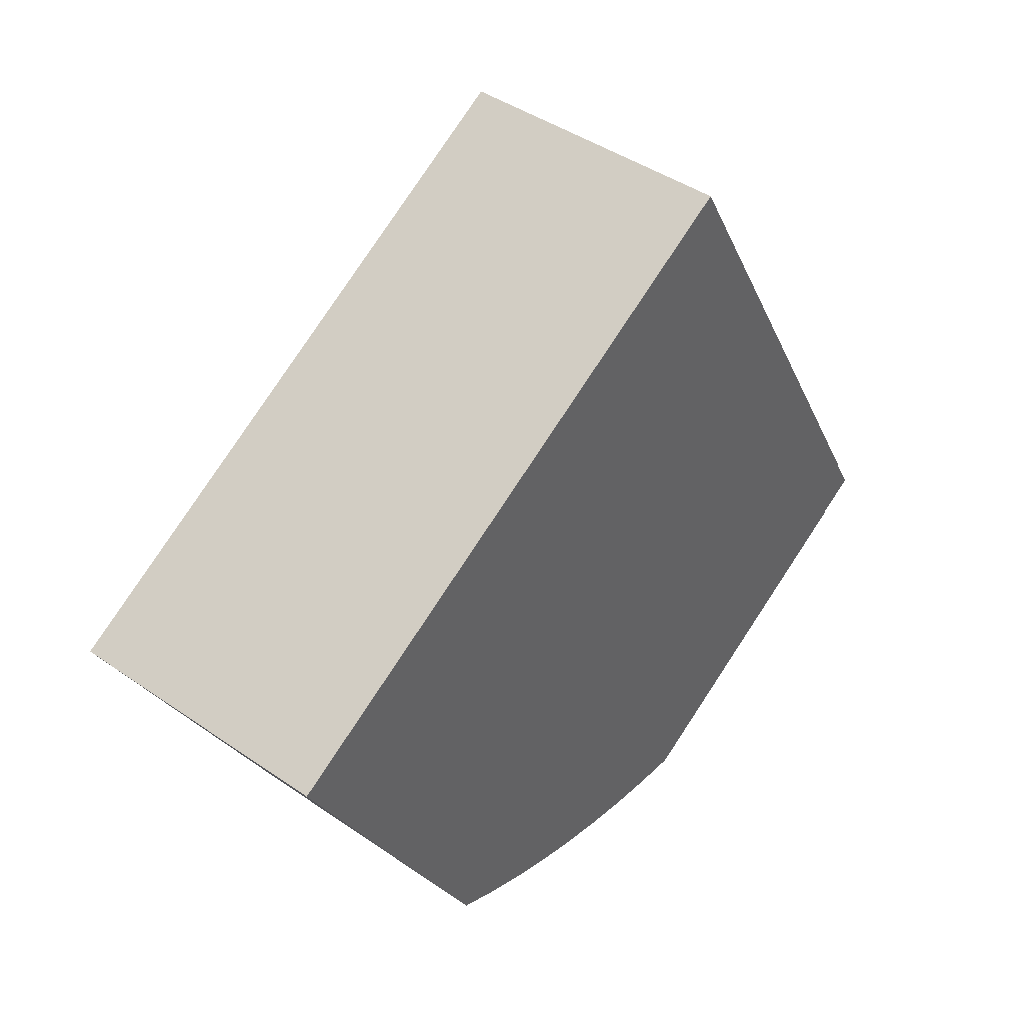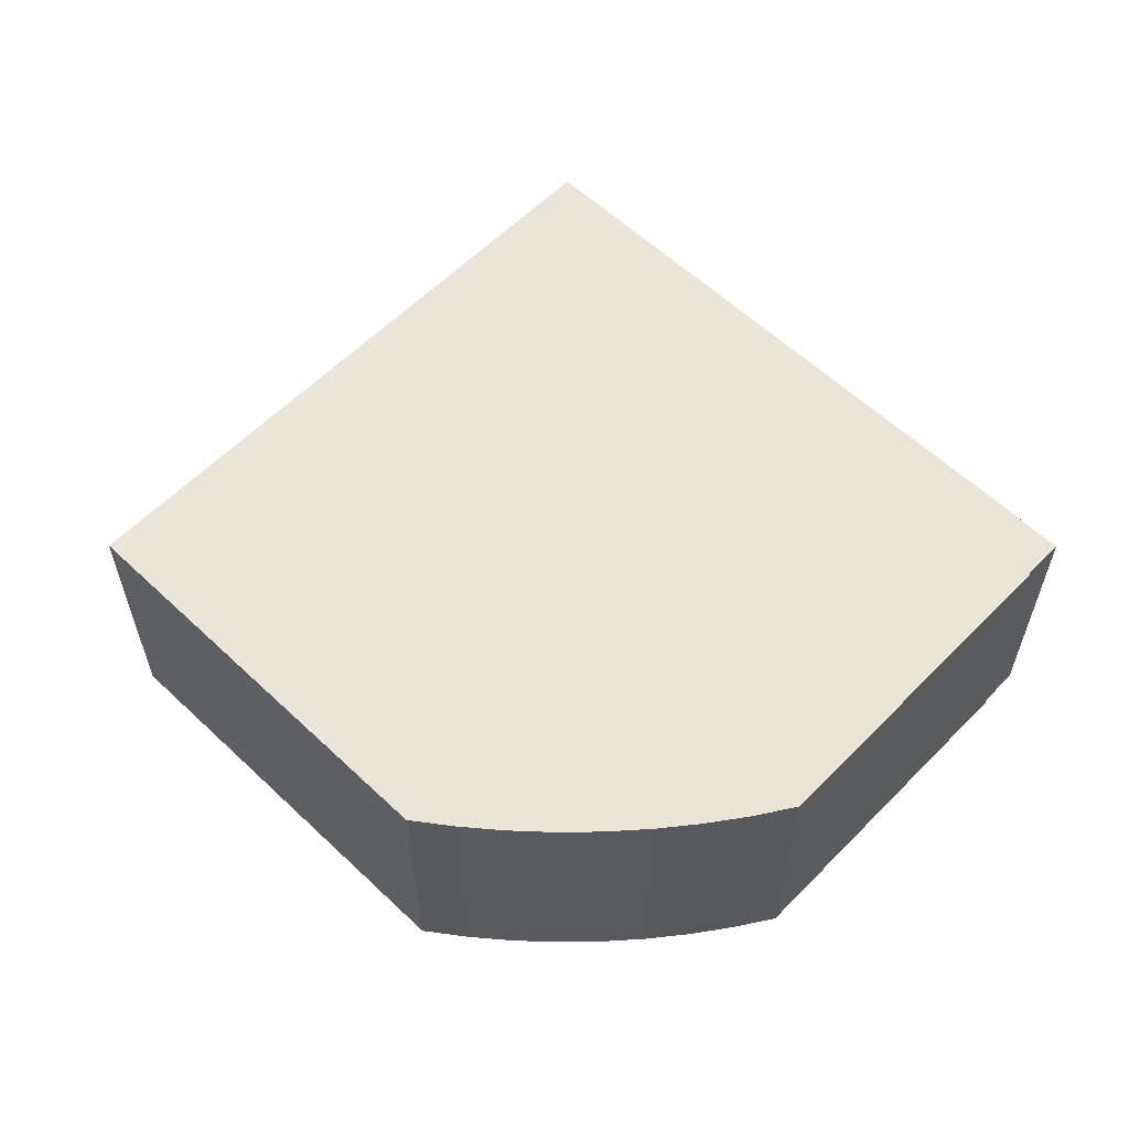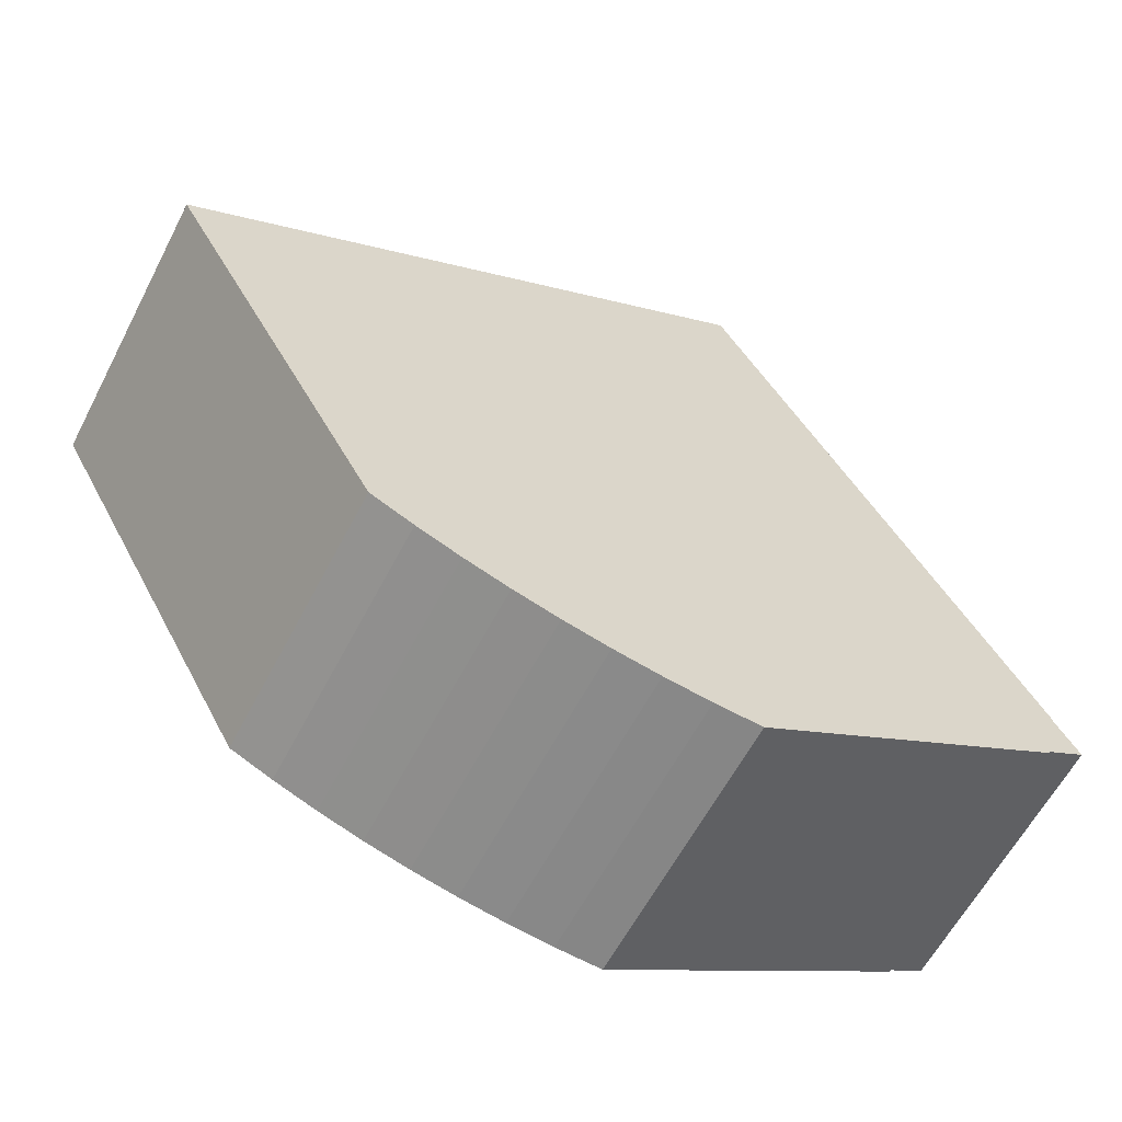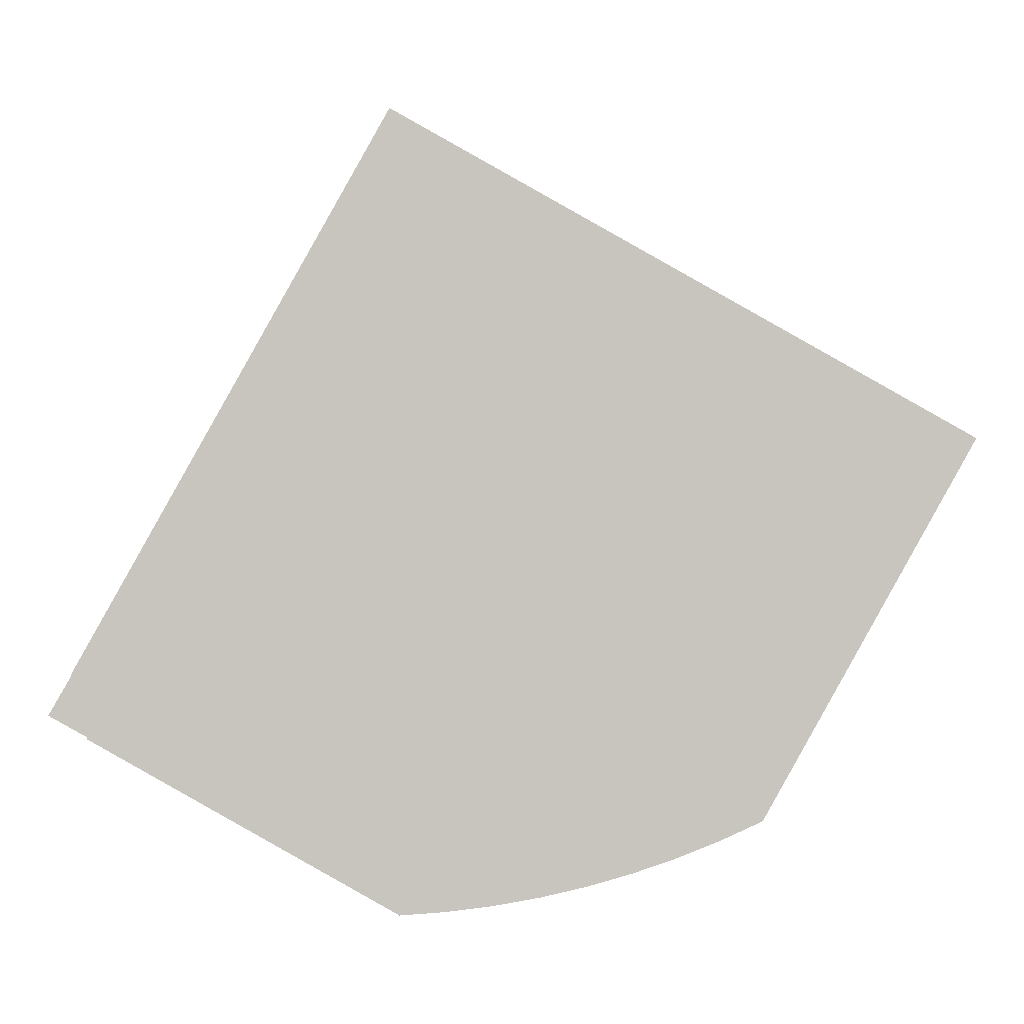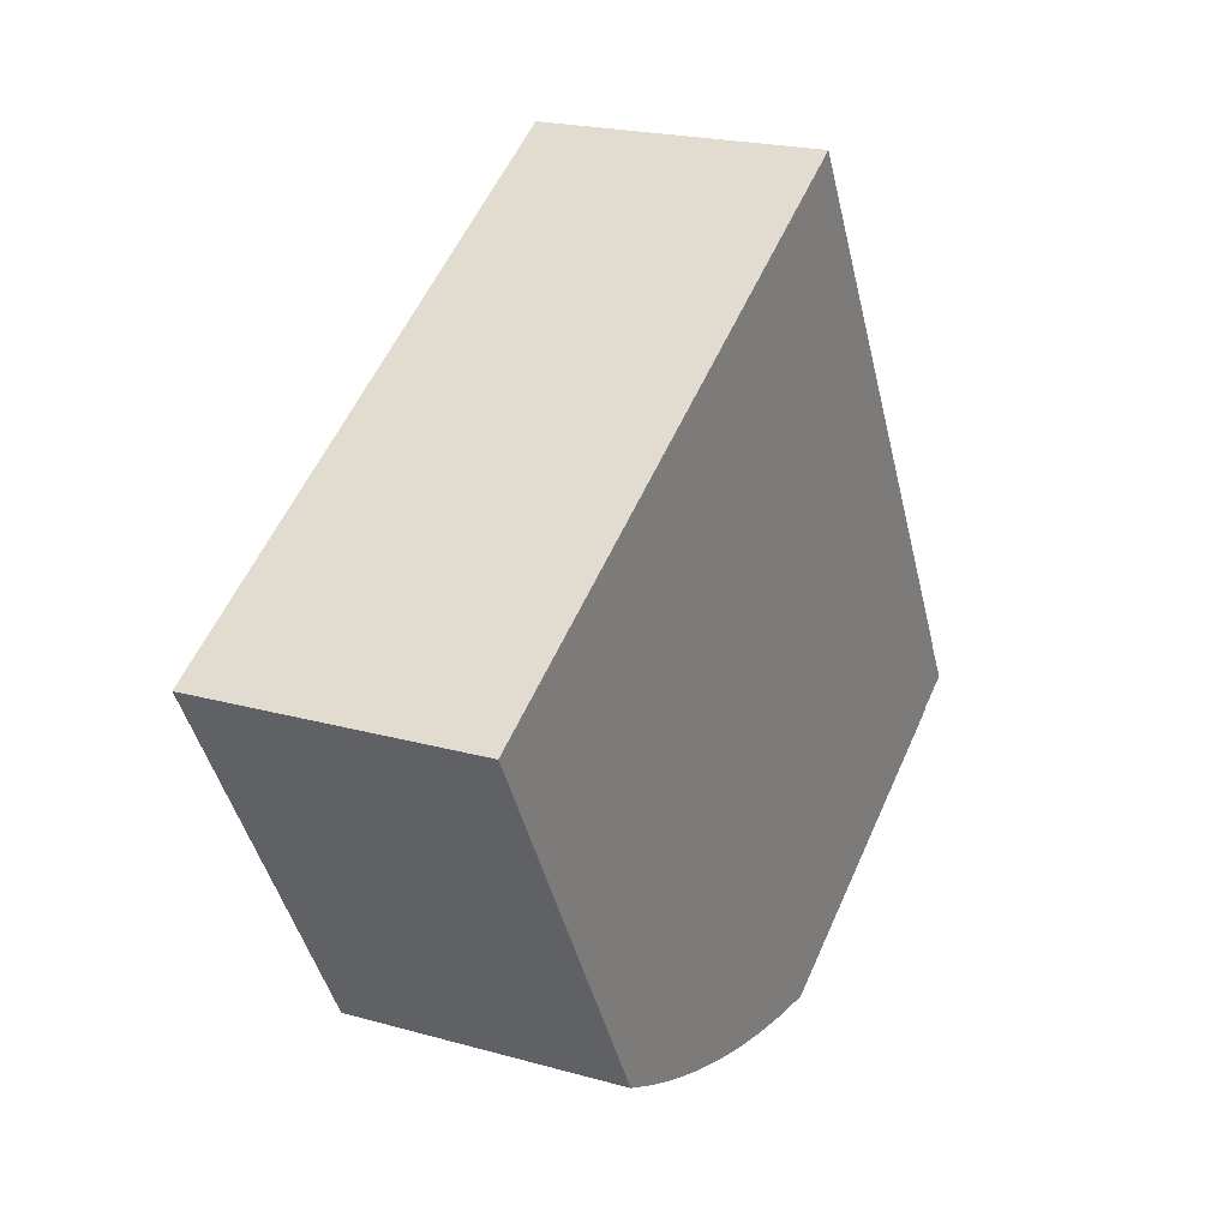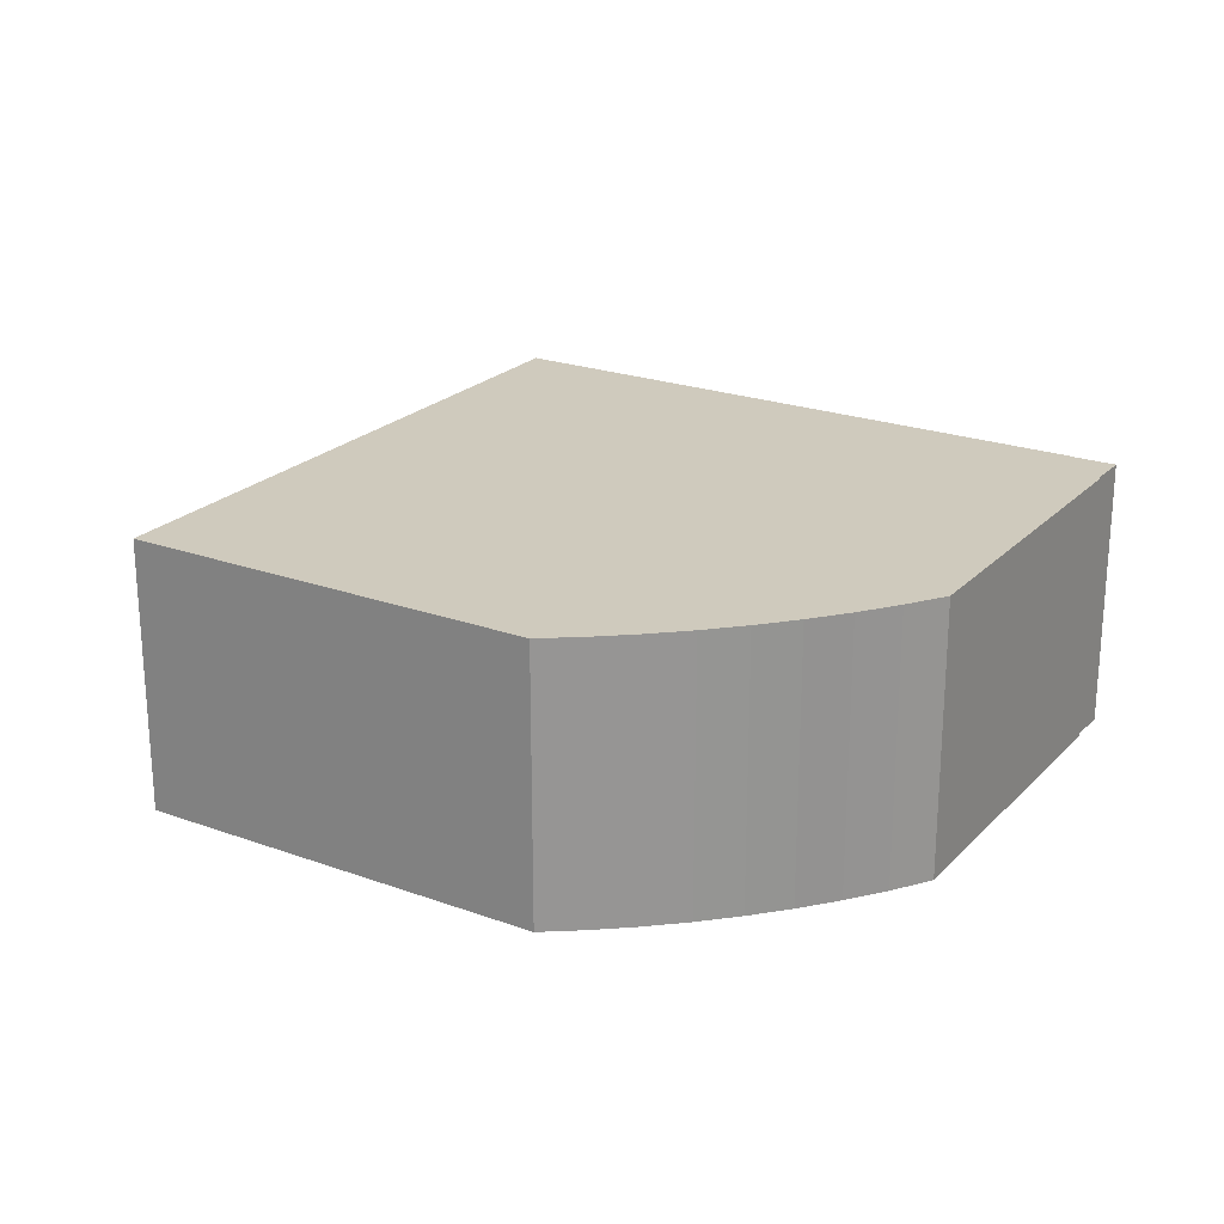
<metadata>
{"format":"obj","ext":"obj","renderer":"f3d","projection":"perspective","resolution":1024,"background":"white","views":[{"elev":43.5,"azim":129.2,"up":"+Z"},{"elev":59.0,"azim":163.4,"up":"+Y"},{"elev":-60.5,"azim":152.6,"up":"+Z"},{"elev":-0.2,"azim":-0.5,"up":"+Z"},{"elev":21.1,"azim":116.7,"up":"+Z"},{"elev":22.8,"azim":151.1,"up":"+Y"}]}
</metadata>
<code>
v  0.929 6.784 -0.567
v  9.584 6.784 -4.733
v  8.45 6.784 -4.817
v  10.71 6.784 -4.591
v  0.95 6.784 -0.53
v  0 6.784 4.154e-16
v  0.56 6.784 0.967
v  11.83 6.784 -4.392
v  0.54 6.784 0.978
v  7.66 6.784 13.67
v  12.94 6.784 -4.136
v  14.03 6.784 -3.824
v  15.11 6.784 -3.456
v  16.17 6.784 -3.034
v  17.2 6.784 -2.559
v  21.83 6.784 5.715
v  22.37 6.784 6.683
v  8.203 6.784 14.64
v  10.71 2.811e-16 -4.591
v  9.584 2.898e-16 -4.733
v  8.45 2.95e-16 -4.817
v  11.83 2.689e-16 -4.392
v  15.11 2.116e-16 -3.456
v  14.03 2.342e-16 -3.824
v  12.94 2.533e-16 -4.136
v  0.929 3.472e-17 -0.567
v  0.95 3.245e-17 -0.53
v  0 0 0
v  0.56 -5.921e-17 0.967
v  0.54 -5.989e-17 0.978
v  7.66 -8.371e-16 13.67
v  8.203 -8.964e-16 14.64
v  22.37 -4.092e-16 6.683
v  17.2 1.567e-16 -2.559
v  21.83 -3.499e-16 5.715
v  16.17 1.858e-16 -3.034
g defaultobject
f 1 2 3
f 2 1 4
f 4 1 5
f 4 5 6
f 4 6 7
f 4 7 8
f 8 7 9
f 8 9 10
f 8 10 11
f 11 10 12
f 12 10 13
f 13 10 14
f 14 10 15
f 15 10 16
f 16 10 17
f 17 10 18
f 19 2 4
f 2 19 20
f 20 3 2
f 3 20 21
f 22 4 8
f 4 22 19
f 23 13 14
f 23 12 13
f 12 23 24
f 24 11 12
f 11 24 25
f 25 8 11
f 8 25 22
f 21 1 3
f 1 21 26
f 27 6 5
f 6 27 28
f 29 9 7
f 9 29 30
f 26 5 1
f 5 26 27
f 28 7 6
f 7 28 29
f 30 10 9
f 10 30 31
f 10 31 18
f 18 31 32
f 32 17 18
f 17 32 33
f 33 16 17
f 16 33 15
f 15 33 34
f 34 33 35
f 34 14 15
f 14 34 36
f 23 14 36
f 32 35 33
f 35 32 34
f 34 32 36
f 36 32 23
f 23 32 24
f 24 32 25
f 25 32 22
f 22 32 19
f 19 32 20
f 20 32 21
f 21 32 27
f 21 27 26
f 27 32 31
f 31 29 27
f 29 31 30
f 28 27 29

</code>
